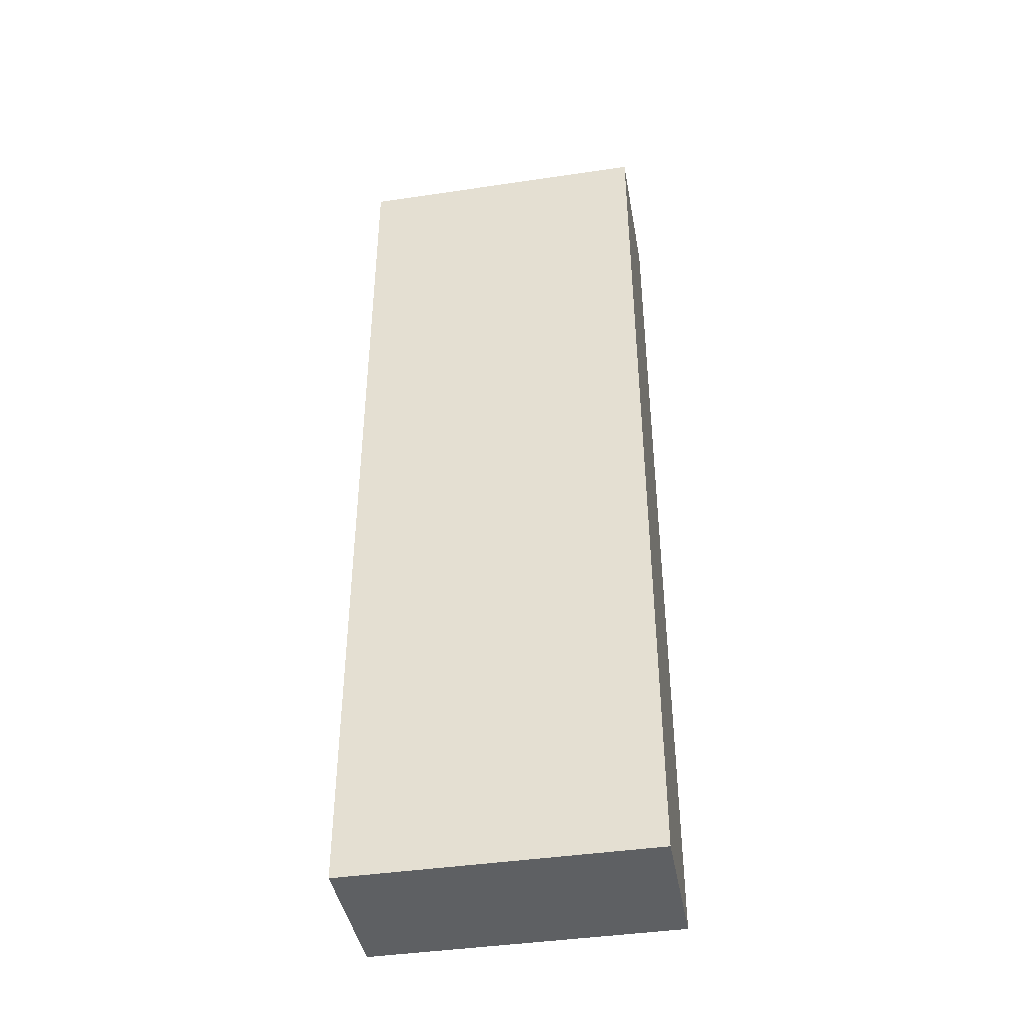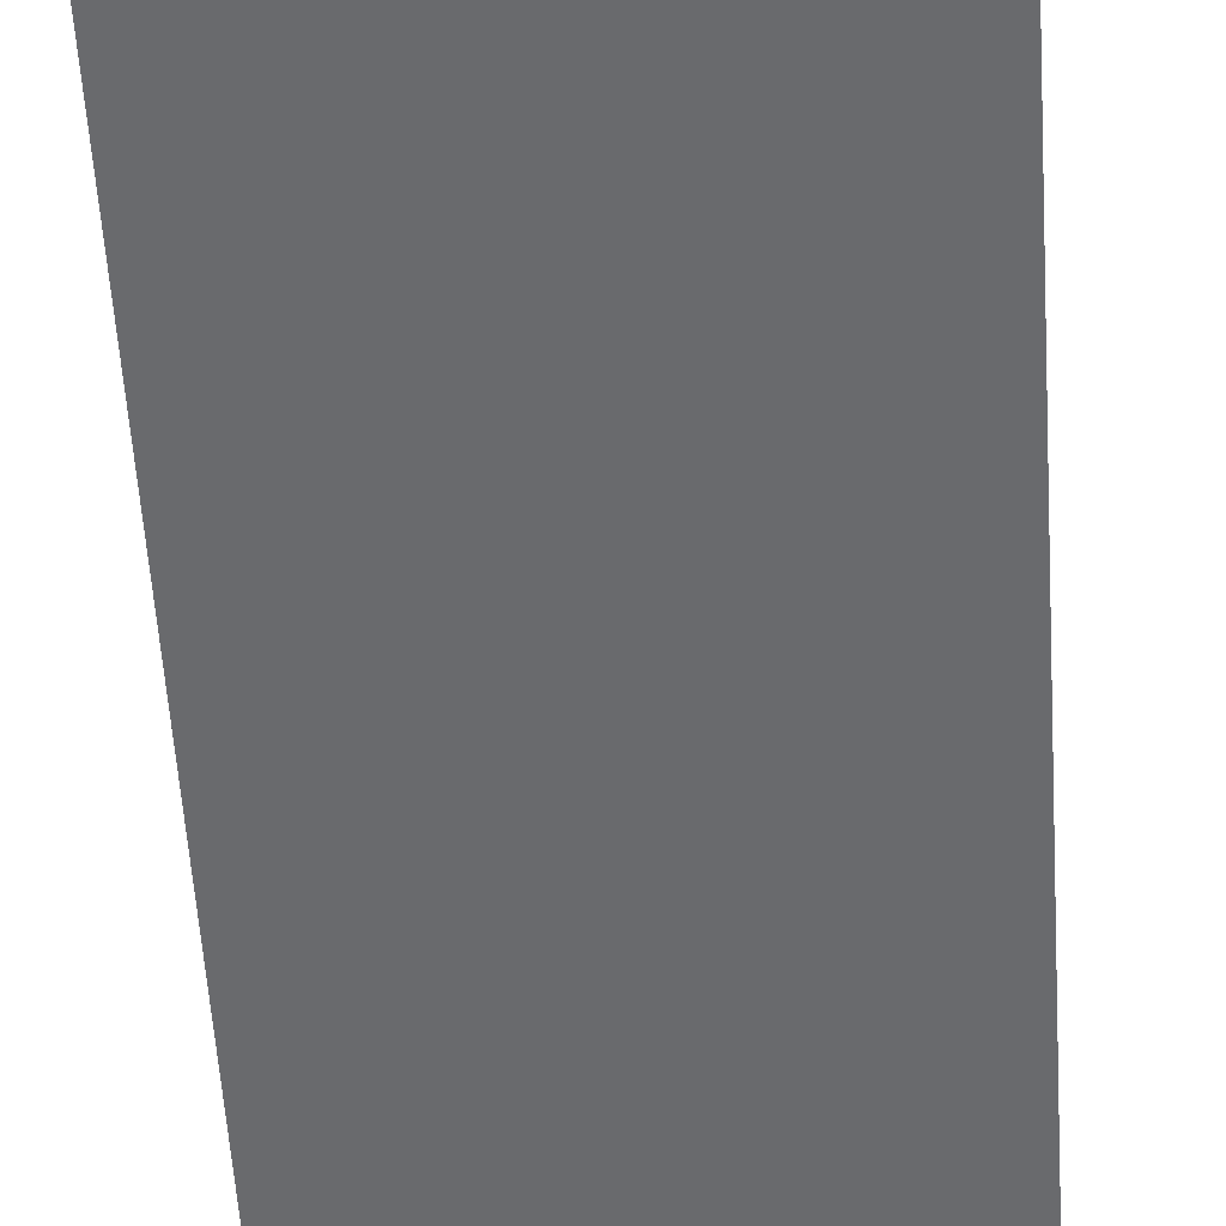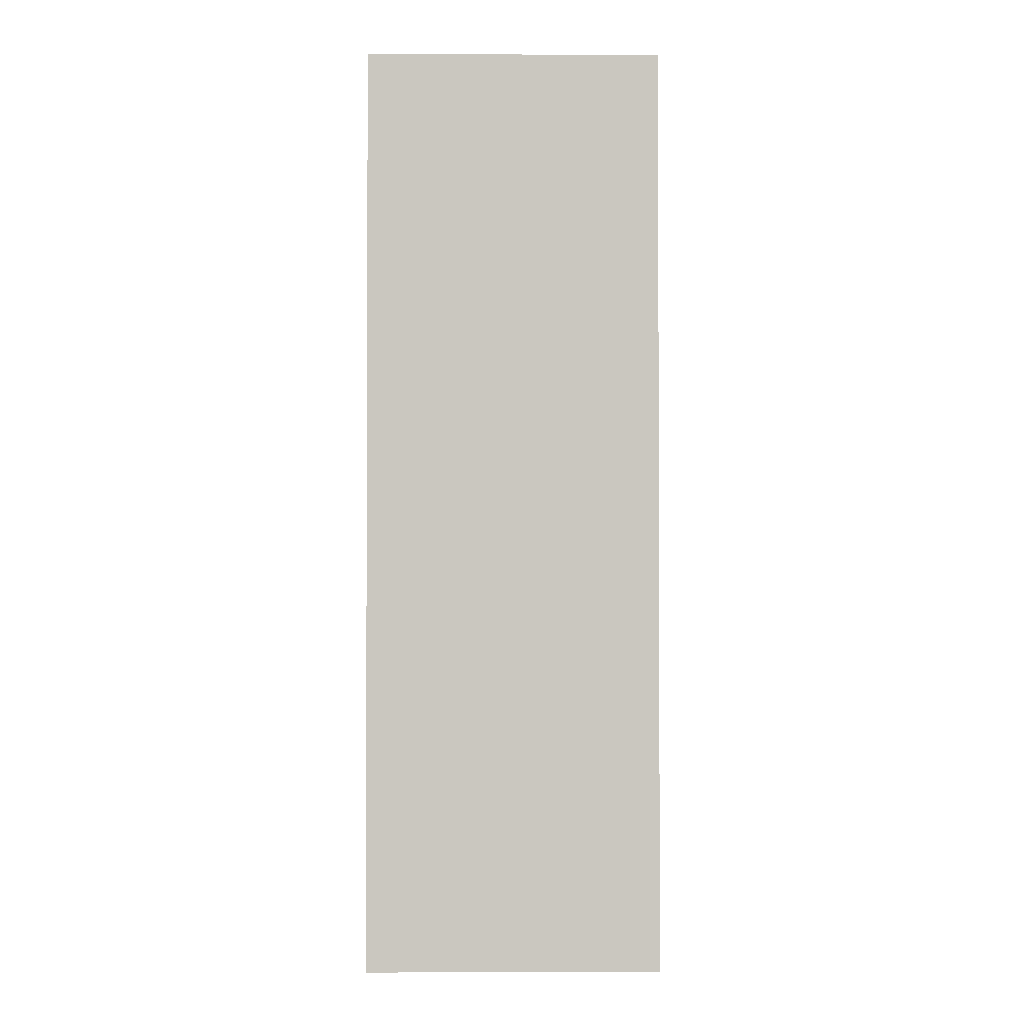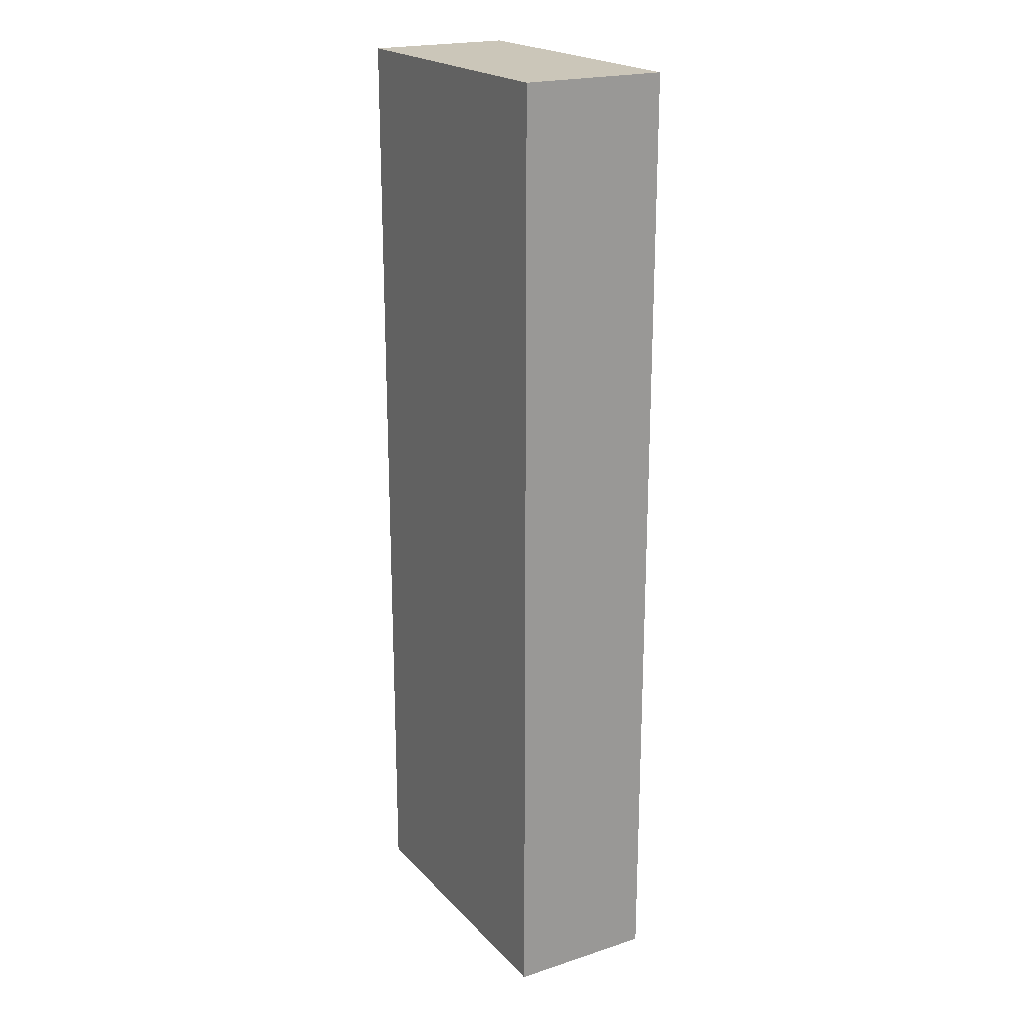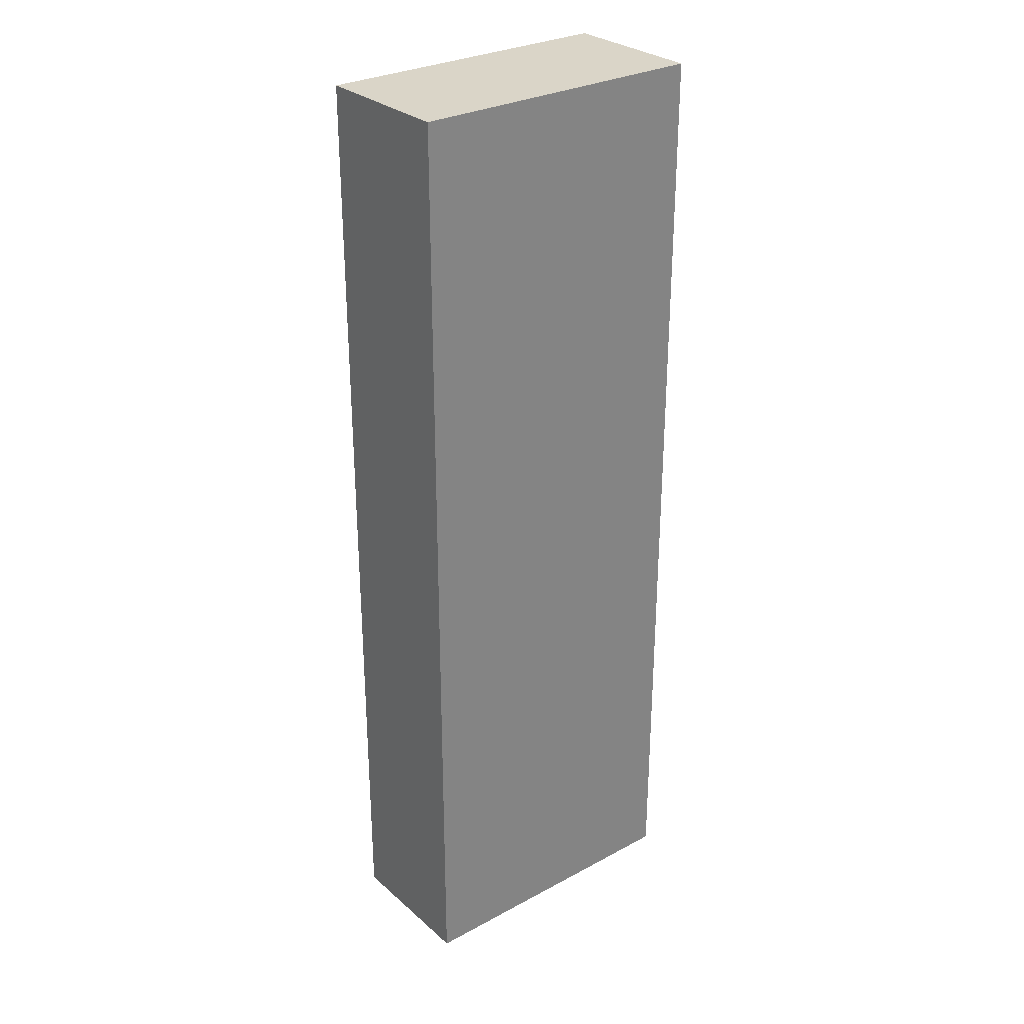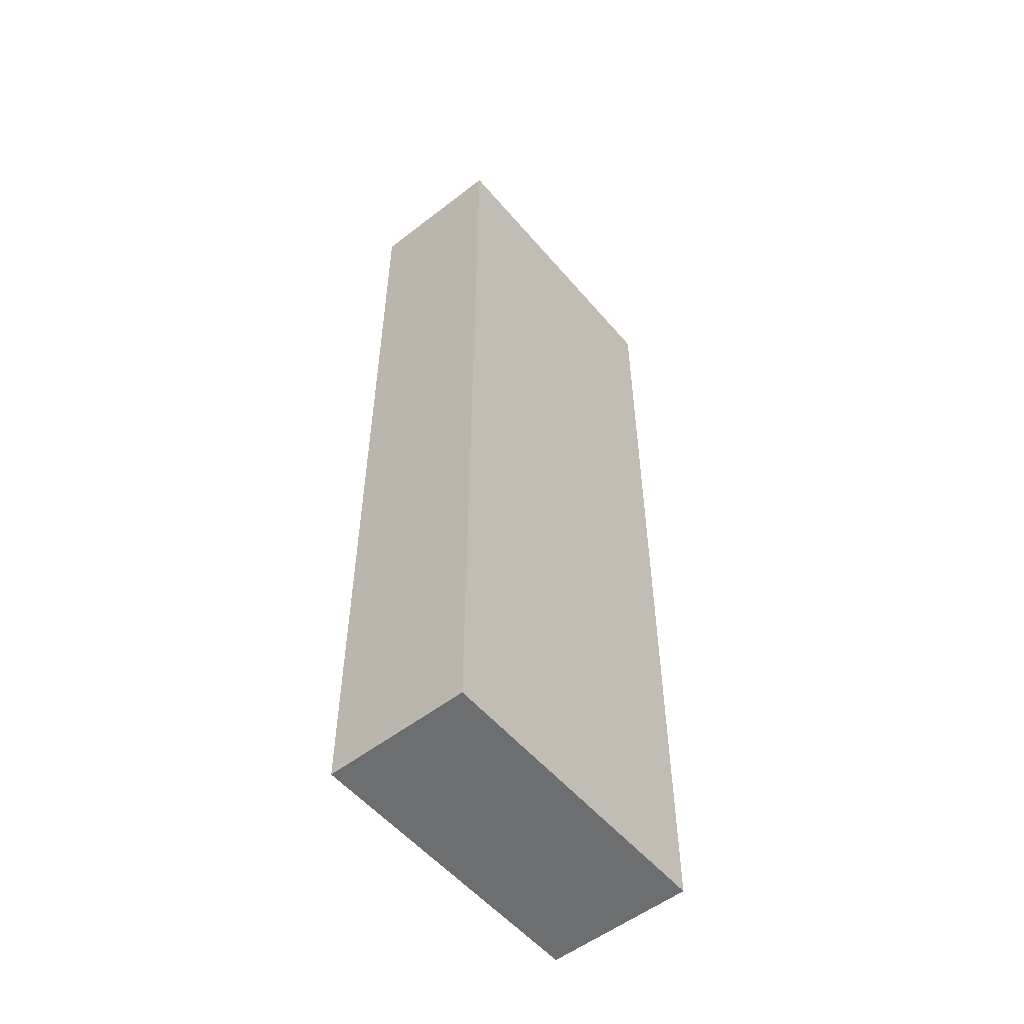
<metadata>
{"format":"obj","ext":"obj","renderer":"f3d","projection":"perspective","resolution":1024,"background":"white","views":[{"elev":-42.1,"azim":10.1,"up":"+Y"},{"elev":-53.1,"azim":3.5,"up":"+Z"},{"elev":-1.6,"azim":179.2,"up":"+Y"},{"elev":20.9,"azim":-120.0,"up":"+Y"},{"elev":29.3,"azim":-38.4,"up":"+Y"},{"elev":-54.2,"azim":-50.6,"up":"+Y"}]}
</metadata>
<code>
o Cube.021_Cube.000
v 1.412 6.025 0
v 2.588 6.025 0
v 2 4.224 0
v 2.588 4.224 0
v 1.412 4.224 0
v 1.412 7.922 0
v 2 7.922 0
v 2.588 7.922 0
v 1.412 7.922 0.5616
v 2 7.922 0.5616
v 2.588 7.922 0.5616
v 1.412 6.025 0.5616
v 2.588 6.025 0.5616
v 2 4.224 0.5616
v 1.412 4.224 0.5616
v 2.588 4.224 0.5616
f 8 11 13 2
f 4 16 14 3
f 5 15 12 1
f 7 10 11 8
f 6 9 10 7
f 1 12 9 6
f 3 14 15 5
f 2 13 16 4
f 7 8 2 4 3 5 1 6
f 10 9 12 15 14 16 13 11

</code>
